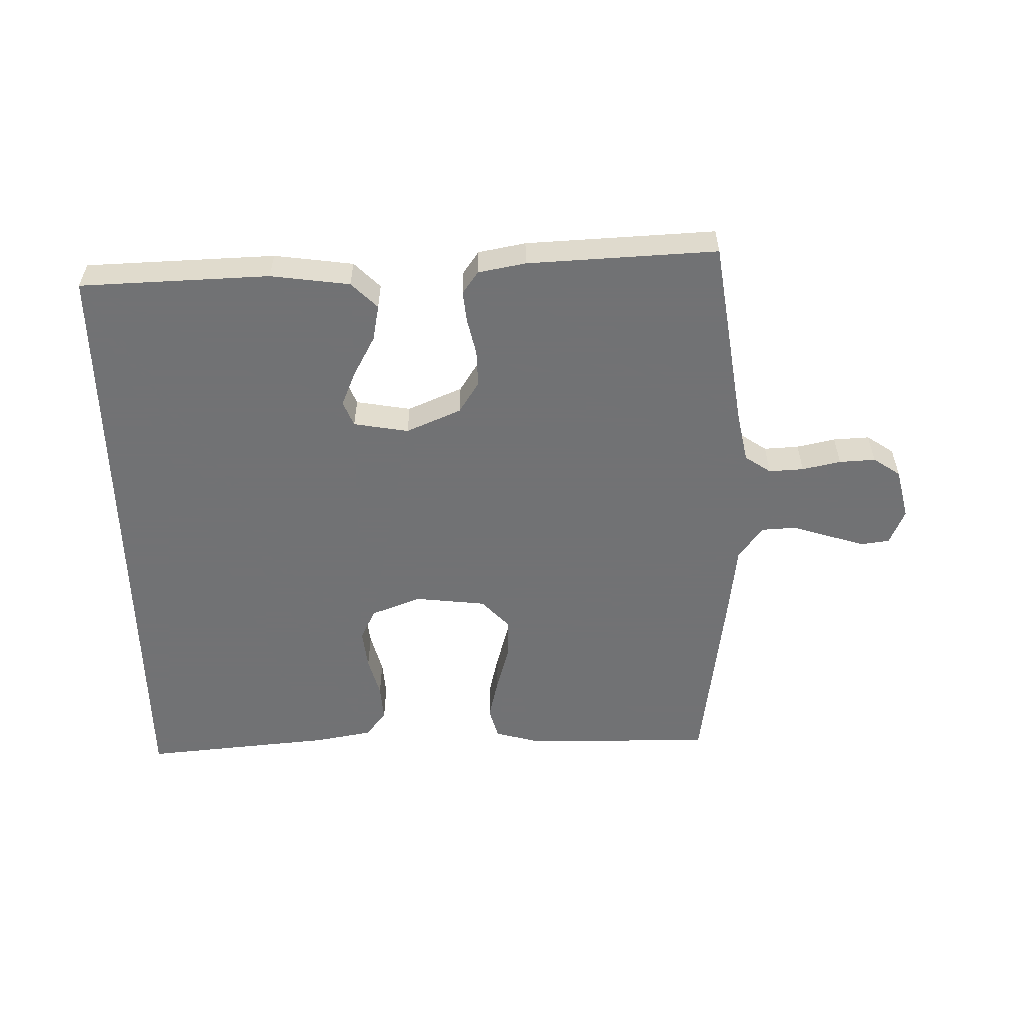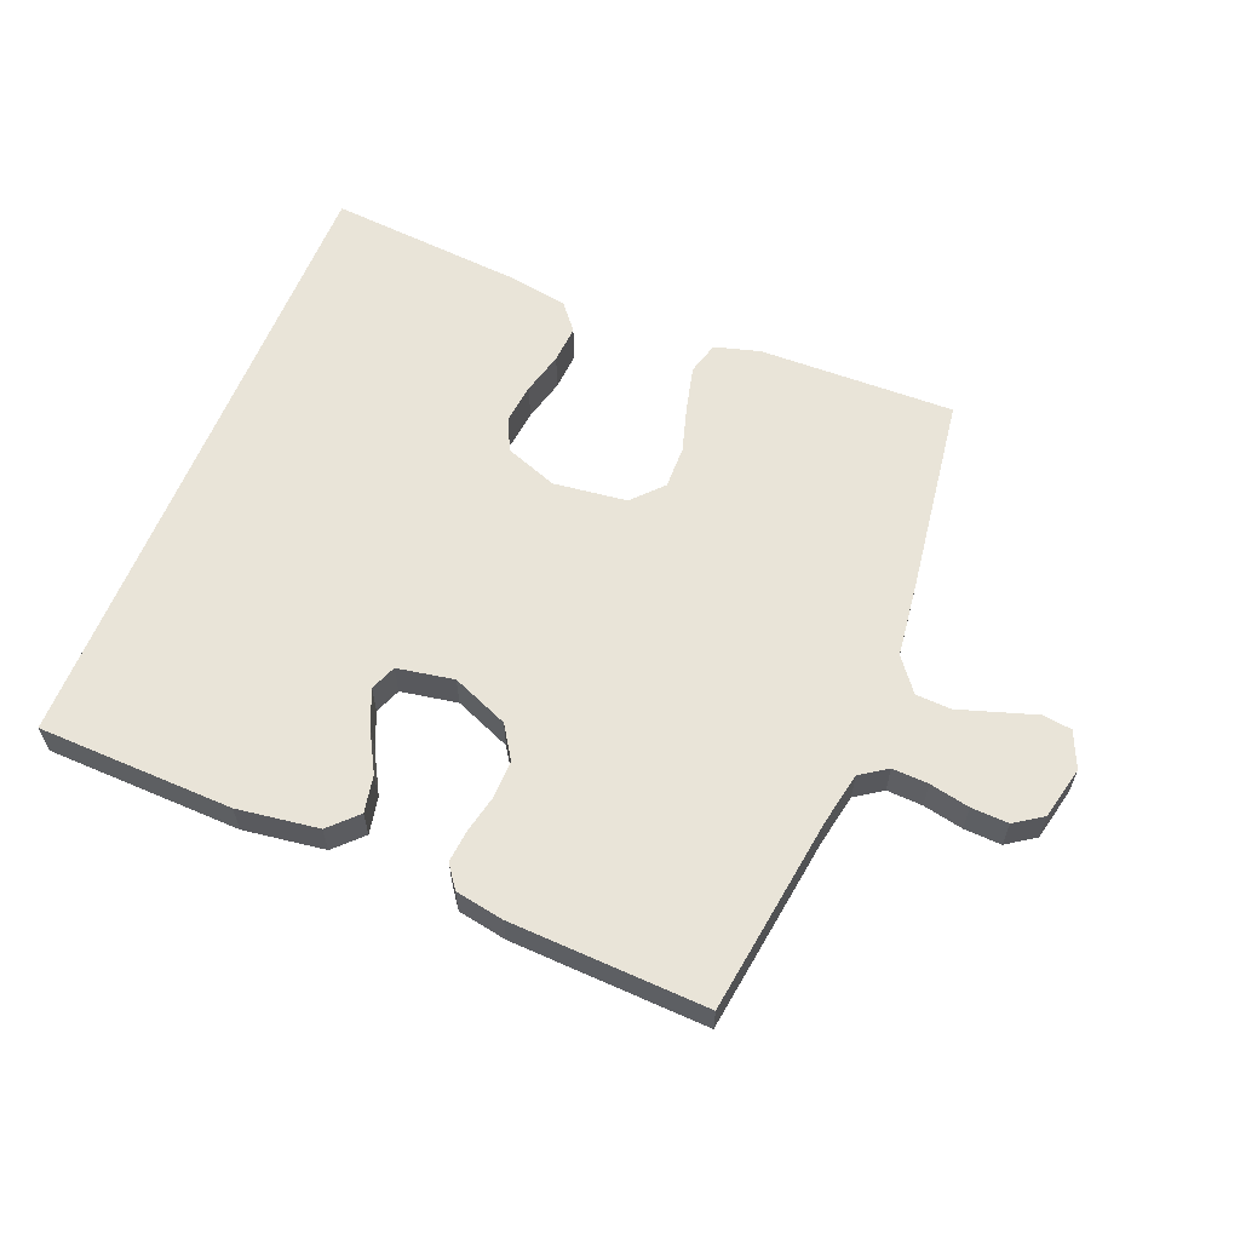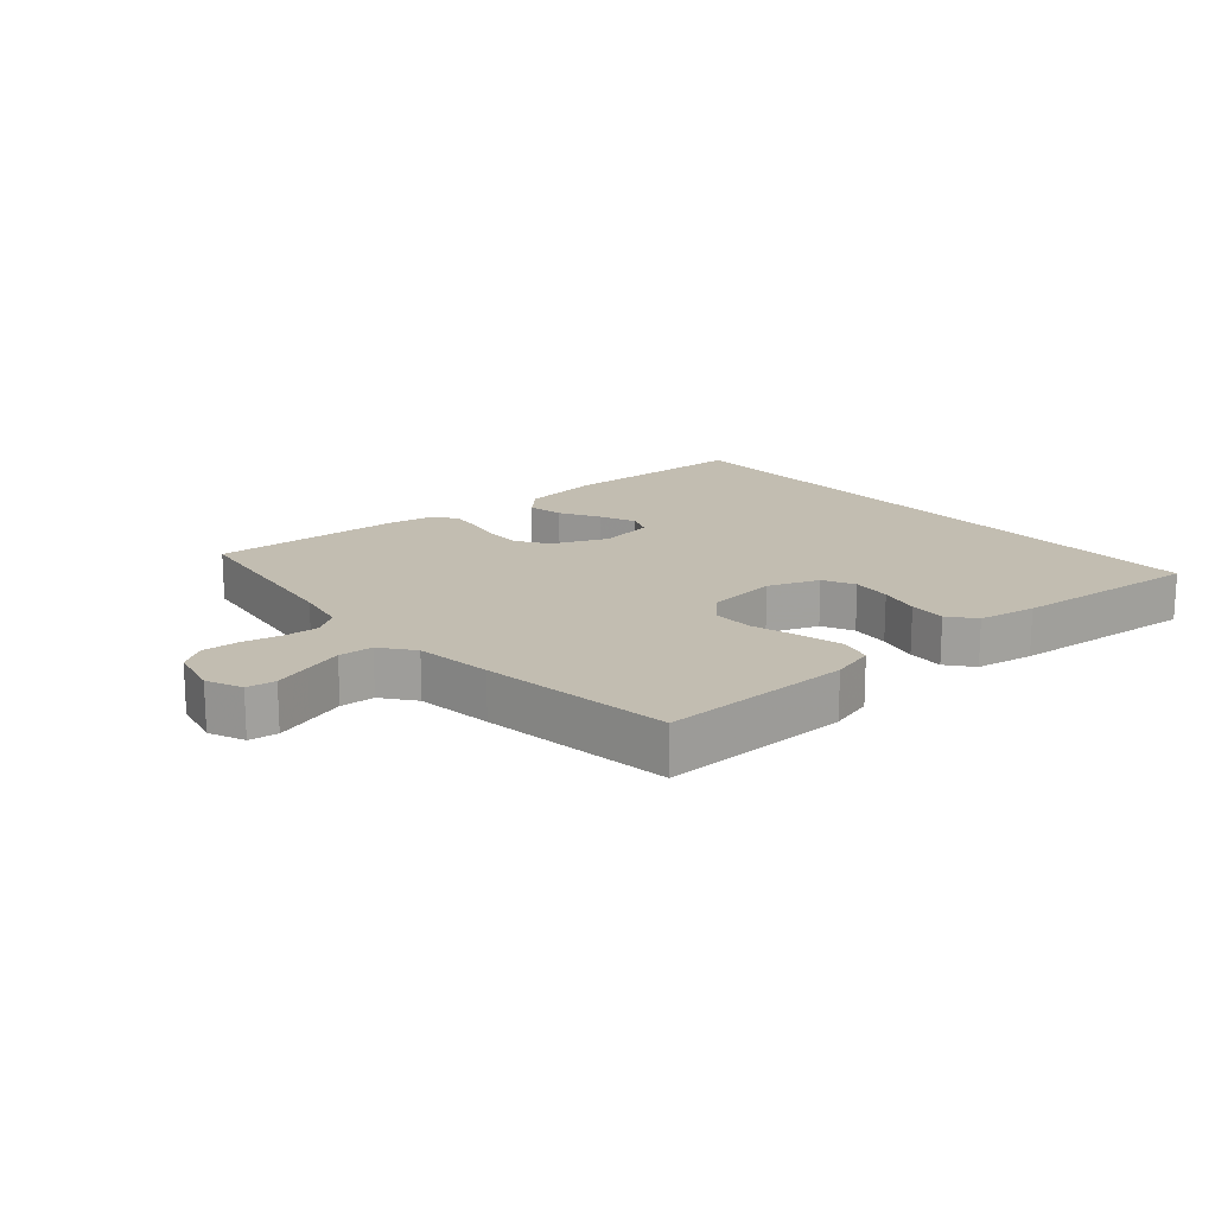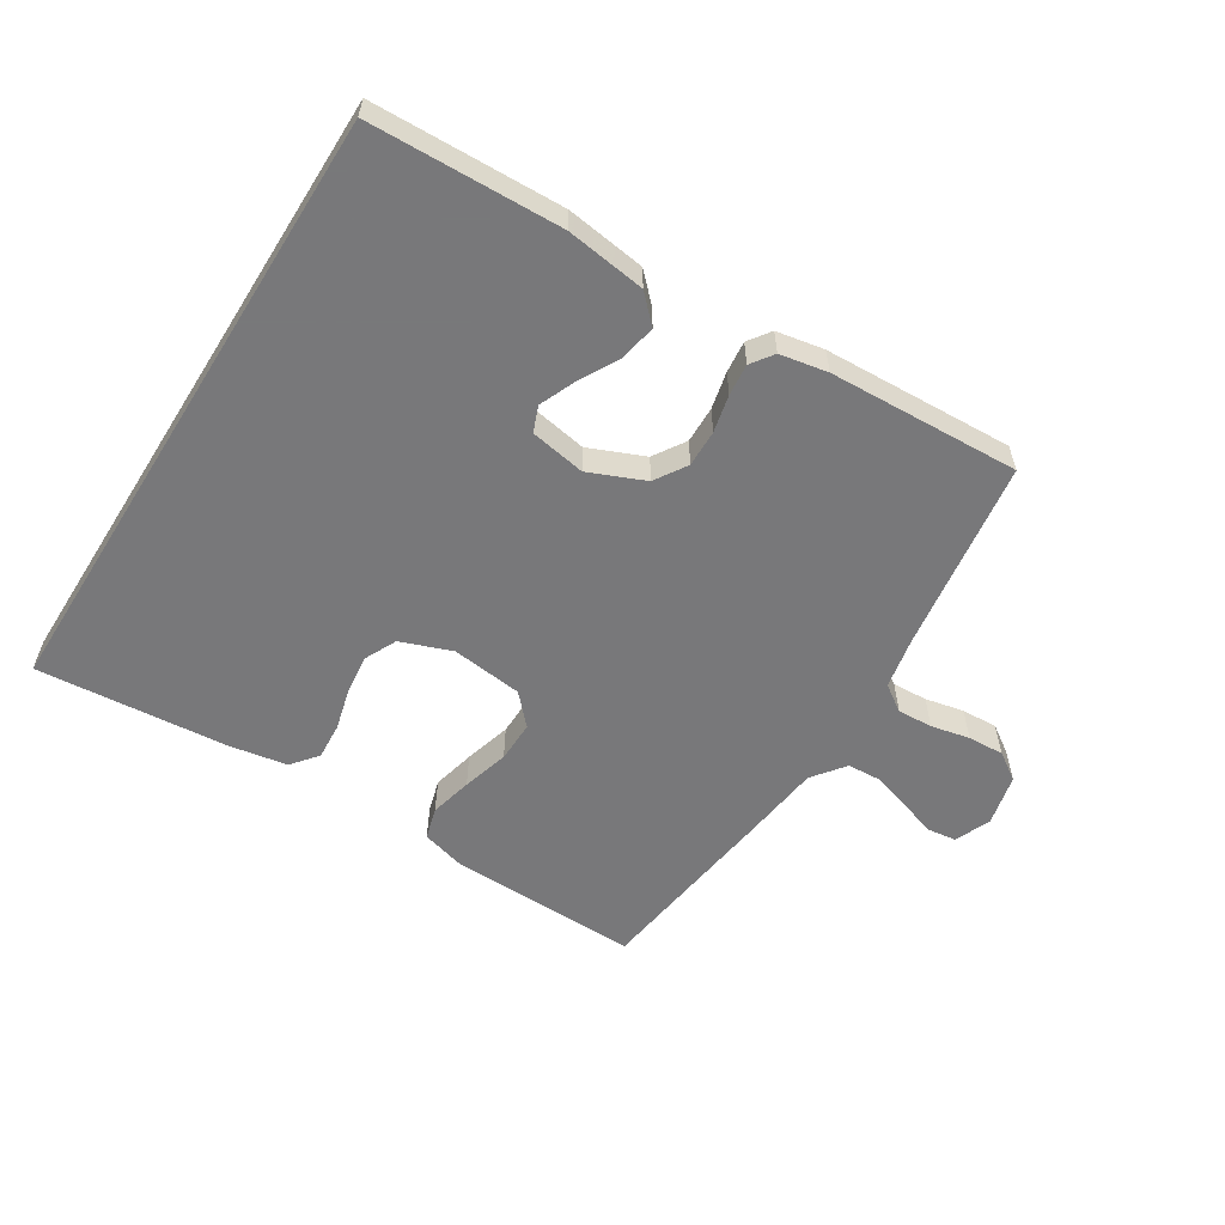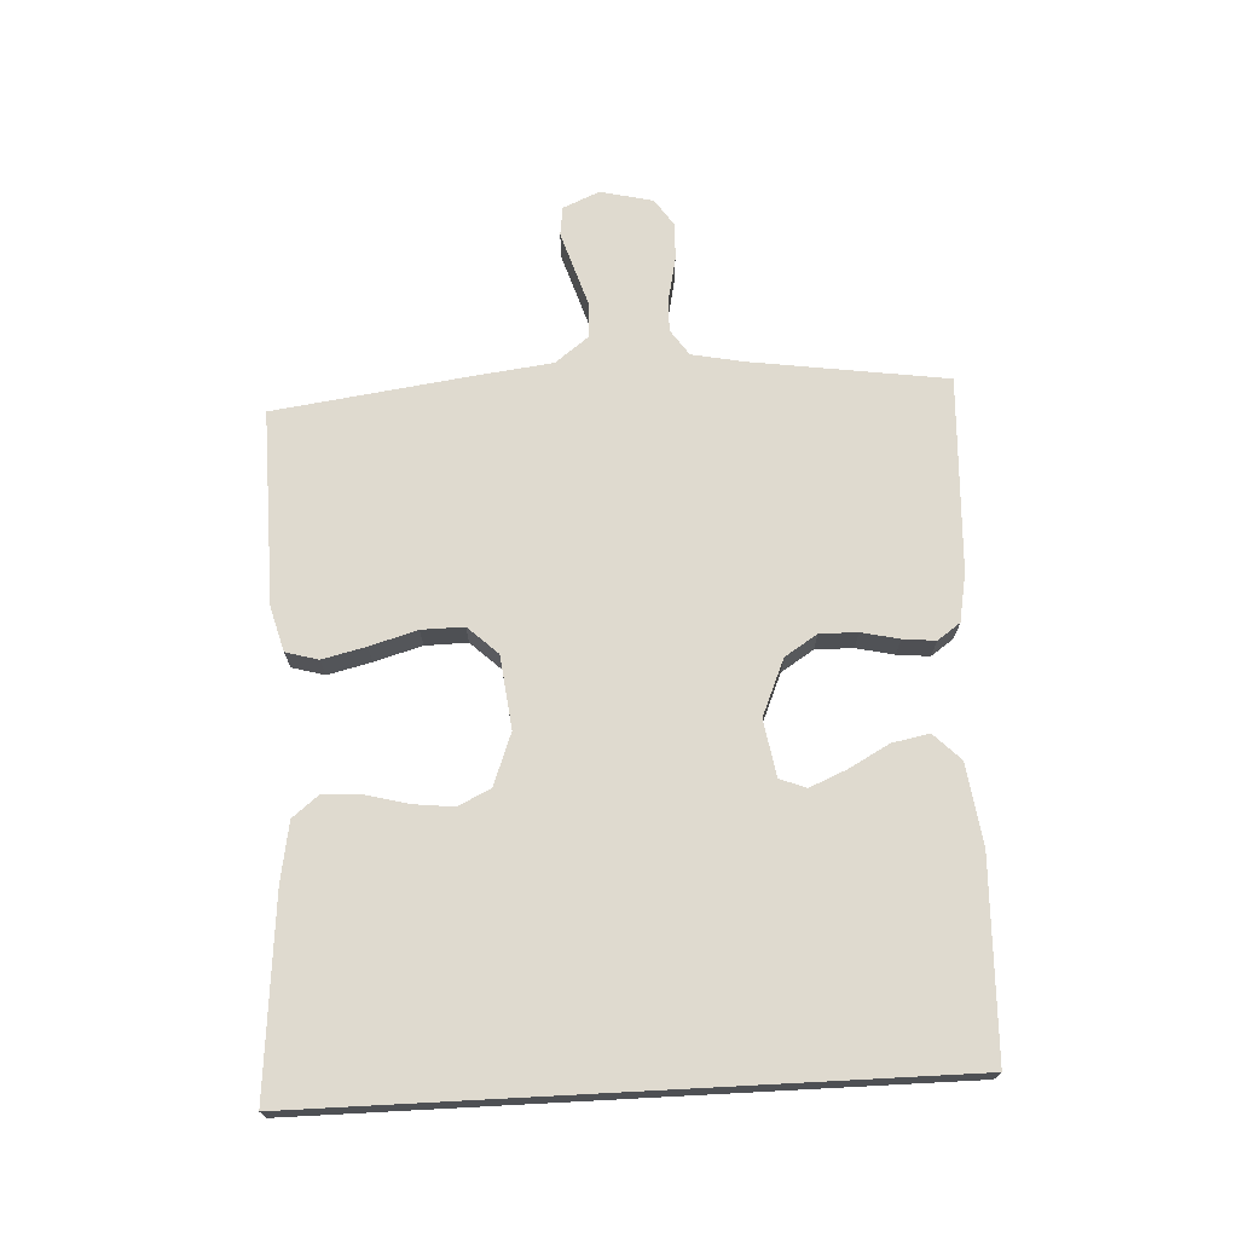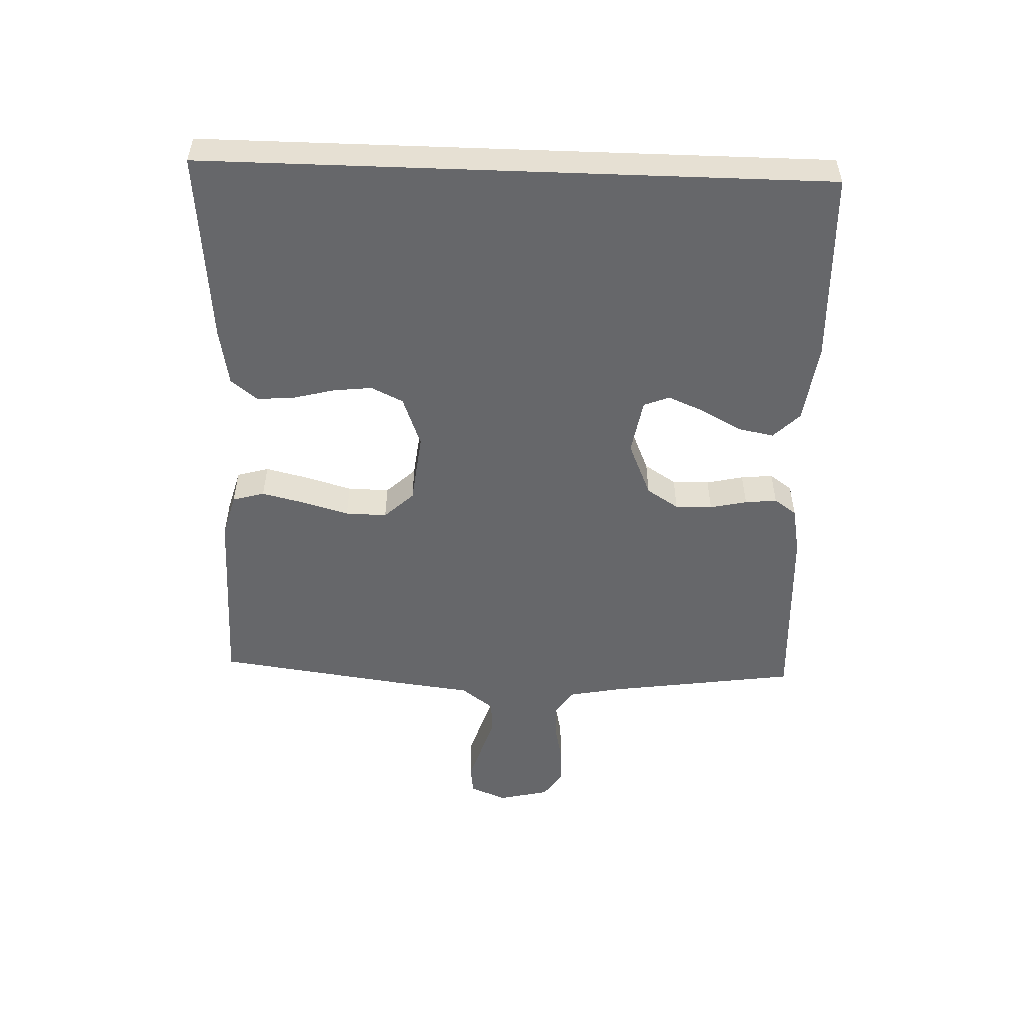
<metadata>
{"format":"obj","ext":"obj","renderer":"f3d","projection":"perspective","resolution":1024,"background":"white","views":[{"elev":-55.6,"azim":-178.7,"up":"+Y"},{"elev":60.6,"azim":-158.3,"up":"+Y"},{"elev":16.8,"azim":-41.0,"up":"+Y"},{"elev":-57.6,"azim":147.9,"up":"+Y"},{"elev":70.8,"azim":87.0,"up":"+Y"},{"elev":-52.2,"azim":87.9,"up":"+Y"}]}
</metadata>
<code>
v -0.5 0.07 -0.5
v -0.543 0.07 -0.2
v -0.559 0.07 -0.119
v -0.6 0.07 -0.091
v -0.655 0.07 -0.094
v -0.716 0.07 -0.107
v -0.773 0.07 -0.11
v -0.816 0.07 -0.081
v -0.835 0.07 0
v -0.811 0.07 0.056
v -0.766 0.07 0.062
v -0.709 0.07 0.044
v -0.649 0.07 0.025
v -0.595 0.07 0.028
v -0.556 0.07 0.079
v -0.541 0.07 0.2
v -0.5 0.07 0.5
v -0.2 0.07 0.495
v -0.131 0.07 0.476
v -0.117 0.07 0.426
v -0.133 0.07 0.359
v -0.154 0.07 0.286
v -0.155 0.07 0.221
v -0.112 0.07 0.175
v 0 0.07 0.162
v 0.08 0.07 0.192
v 0.104 0.07 0.242
v 0.097 0.07 0.304
v 0.08 0.07 0.369
v 0.076 0.07 0.427
v 0.109 0.07 0.468
v 0.2 0.07 0.484
v 0.5 0.07 0.511
v 0.5 0.07 -0.463
v 0.2 0.07 -0.473
v 0.075 0.07 -0.456
v 0.034 0.07 -0.415
v 0.045 0.07 -0.358
v 0.079 0.07 -0.296
v 0.103 0.07 -0.239
v 0.087 0.07 -0.199
v 0 0.07 -0.184
v -0.087 0.07 -0.221
v -0.119 0.07 -0.271
v -0.118 0.07 -0.329
v -0.105 0.07 -0.387
v -0.1 0.07 -0.437
v -0.125 0.07 -0.472
v -0.2 0.07 -0.486
v -0.5 0 -0.5
v -0.543 0 -0.2
v -0.559 0 -0.119
v -0.6 0 -0.091
v -0.655 0 -0.094
v -0.716 0 -0.107
v -0.773 0 -0.11
v -0.816 0 -0.081
v -0.835 0 0
v -0.811 0 0.056
v -0.766 0 0.062
v -0.709 0 0.044
v -0.649 0 0.025
v -0.595 0 0.028
v -0.556 0 0.079
v -0.541 0 0.2
v -0.5 0 0.5
v -0.2 0 0.495
v -0.131 0 0.476
v -0.117 0 0.426
v -0.133 0 0.359
v -0.154 0 0.286
v -0.155 0 0.221
v -0.112 0 0.175
v 0 0 0.162
v 0.08 0 0.192
v 0.104 0 0.242
v 0.097 0 0.304
v 0.08 0 0.369
v 0.076 0 0.427
v 0.109 0 0.468
v 0.2 0 0.484
v 0.5 0 0.511
v 0.5 0 -0.463
v 0.2 0 -0.473
v 0.075 0 -0.456
v 0.034 0 -0.415
v 0.045 0 -0.358
v 0.079 0 -0.296
v 0.103 0 -0.239
v 0.087 0 -0.199
v 0 0 -0.184
v -0.087 0 -0.221
v -0.119 0 -0.271
v -0.118 0 -0.329
v -0.105 0 -0.387
v -0.1 0 -0.437
v -0.125 0 -0.472
v -0.2 0 -0.486
f 49 1 2
f 48 49 2
f 47 48 2
f 46 47 2
f 45 46 2
f 44 45 2 3
f 43 44 3 4
f 42 43 4
f 37 38 39
f 36 37 39
f 35 36 39
f 34 35 39
f 34 39 40
f 32 33 34
f 31 32 34
f 30 31 34
f 29 30 34
f 28 29 34
f 27 28 34
f 34 40 41
f 27 34 41
f 26 27 41
f 20 21 22
f 19 20 22
f 18 19 22
f 17 18 22
f 16 17 22
f 15 16 22
f 14 15 22 23
f 11 12 13
f 10 11 13
f 9 10 13
f 8 9 13
f 7 8 13
f 6 7 13
f 5 6 13
f 4 5 13 14
f 14 23 24
f 4 14 24
f 42 4 24
f 25 26 41 42
f 24 25 42
f 51 50 98
f 51 98 97
f 51 97 96
f 51 96 95
f 51 95 94
f 52 51 94 93
f 53 52 93 92
f 53 92 91
f 88 87 86
f 88 86 85
f 88 85 84
f 88 84 83
f 89 88 83
f 83 82 81
f 83 81 80
f 83 80 79
f 83 79 78
f 83 78 77
f 83 77 76
f 90 89 83
f 90 83 76
f 90 76 75
f 71 70 69
f 71 69 68
f 71 68 67
f 71 67 66
f 71 66 65
f 71 65 64
f 72 71 64 63
f 62 61 60
f 62 60 59
f 62 59 58
f 62 58 57
f 62 57 56
f 62 56 55
f 62 55 54
f 63 62 54 53
f 73 72 63
f 73 63 53
f 73 53 91
f 91 90 75 74
f 91 74 73
f 1 50 51 2
f 2 51 52 3
f 3 52 53 4
f 4 53 54 5
f 5 54 55 6
f 6 55 56 7
f 7 56 57 8
f 8 57 58 9
f 9 58 59 10
f 10 59 60 11
f 11 60 61 12
f 12 61 62 13
f 13 62 63 14
f 14 63 64 15
f 15 64 65 16
f 16 65 66 17
f 17 66 67 18
f 18 67 68 19
f 19 68 69 20
f 20 69 70 21
f 21 70 71 22
f 22 71 72 23
f 23 72 73 24
f 24 73 74 25
f 25 74 75 26
f 26 75 76 27
f 27 76 77 28
f 28 77 78 29
f 29 78 79 30
f 30 79 80 31
f 31 80 81 32
f 32 81 82 33
f 33 82 83 34
f 34 83 84 35
f 35 84 85 36
f 36 85 86 37
f 37 86 87 38
f 38 87 88 39
f 39 88 89 40
f 40 89 90 41
f 41 90 91 42
f 42 91 92 43
f 43 92 93 44
f 44 93 94 45
f 45 94 95 46
f 46 95 96 47
f 47 96 97 48
f 48 97 98 49
f 49 98 50 1

</code>
